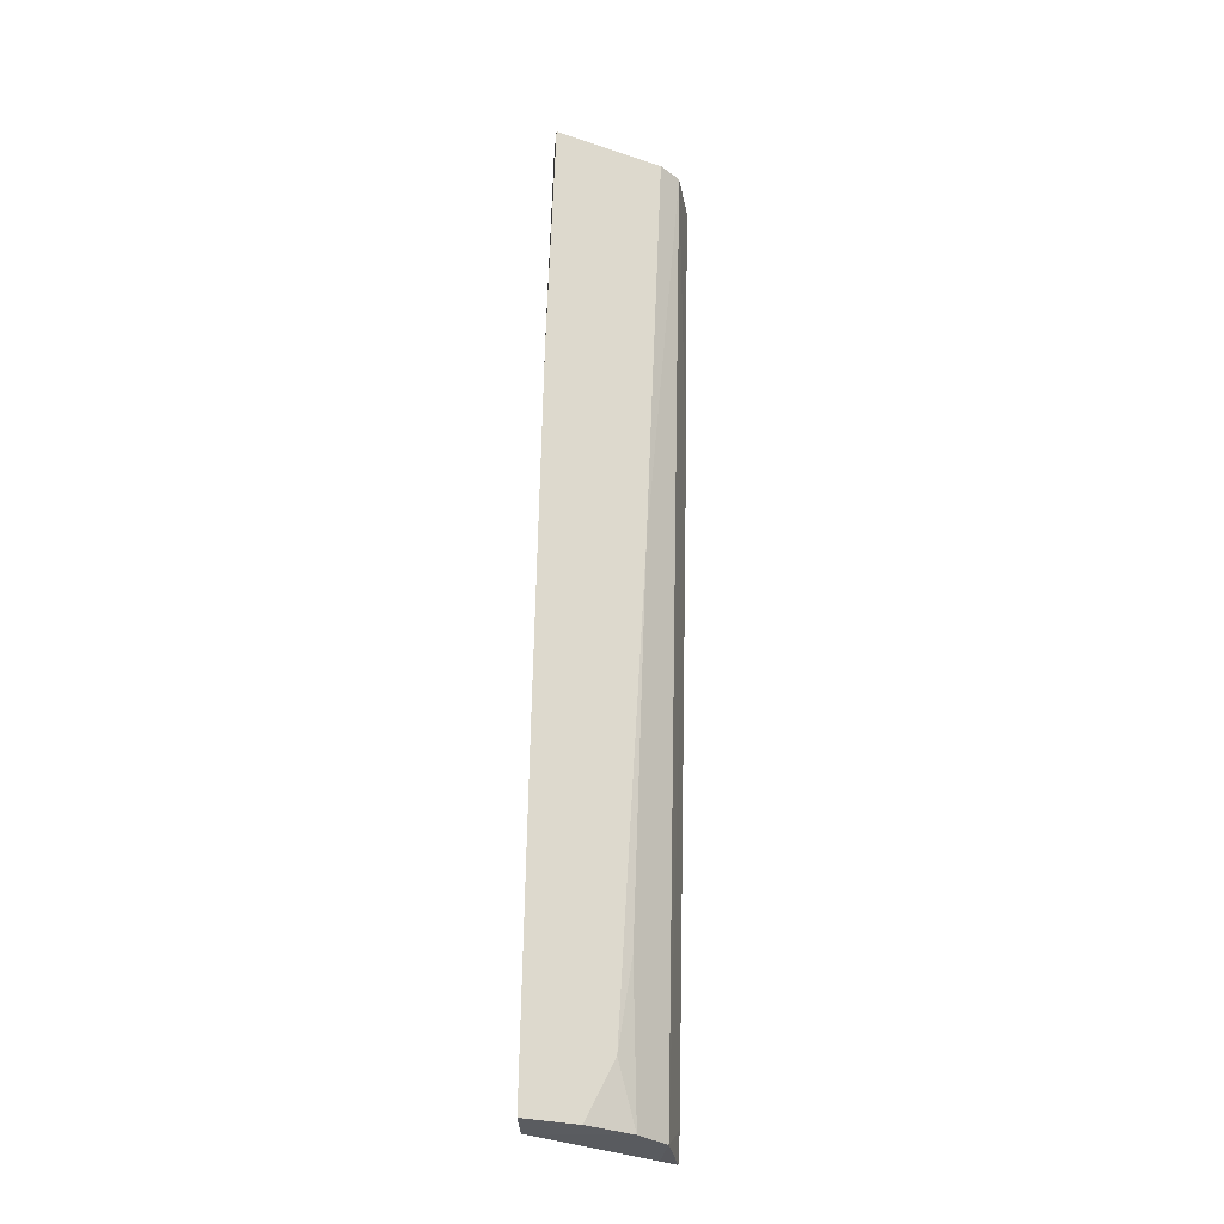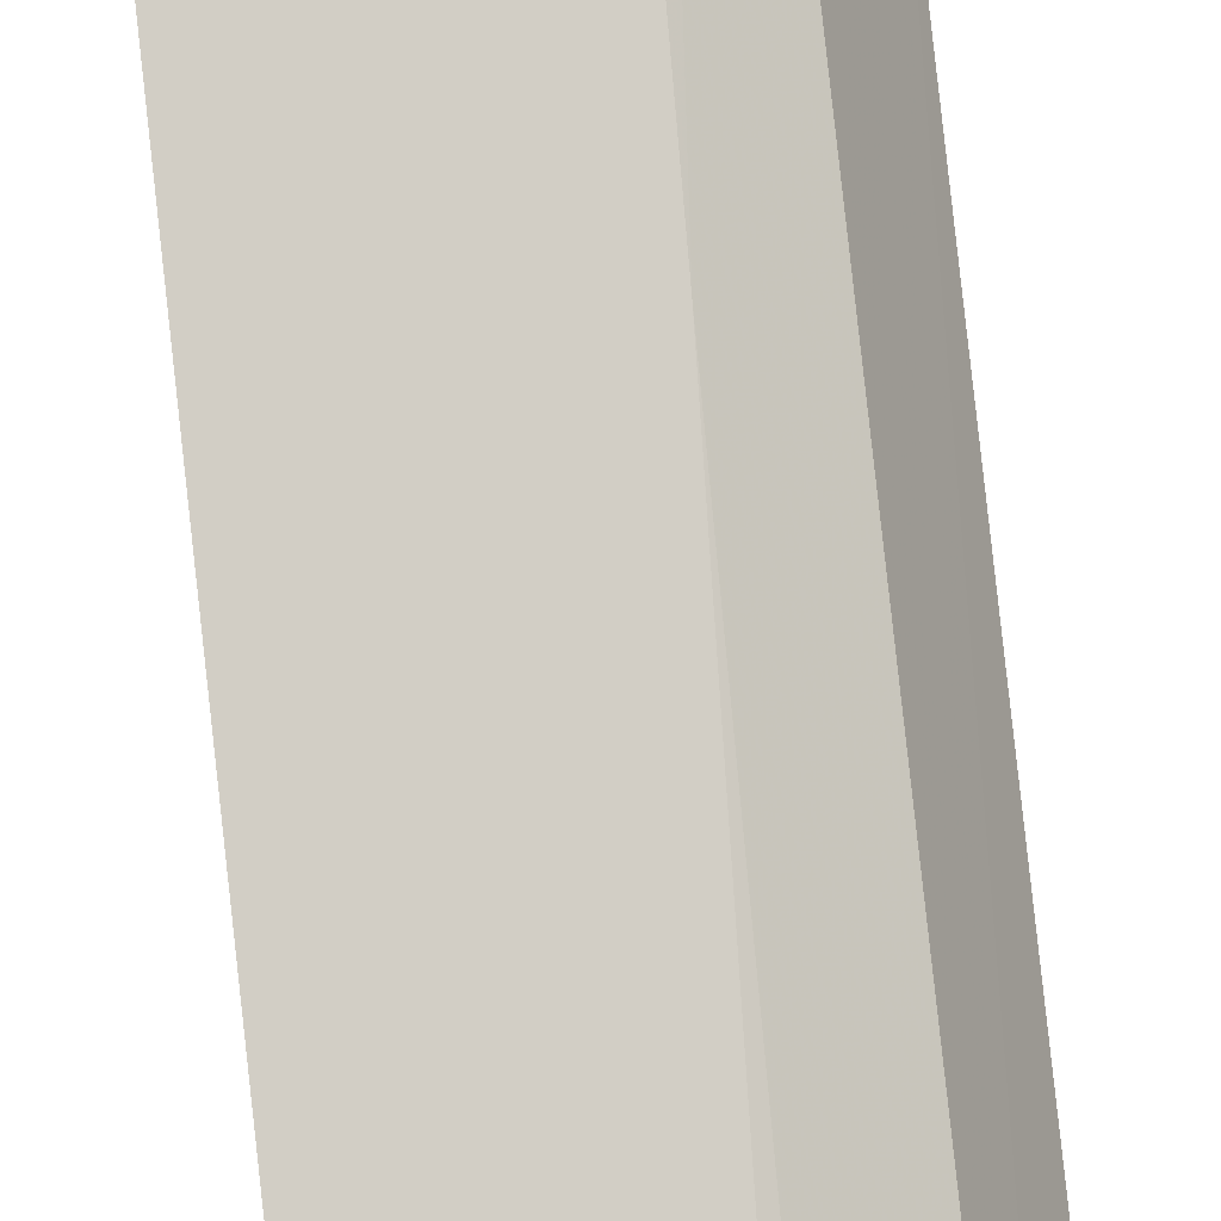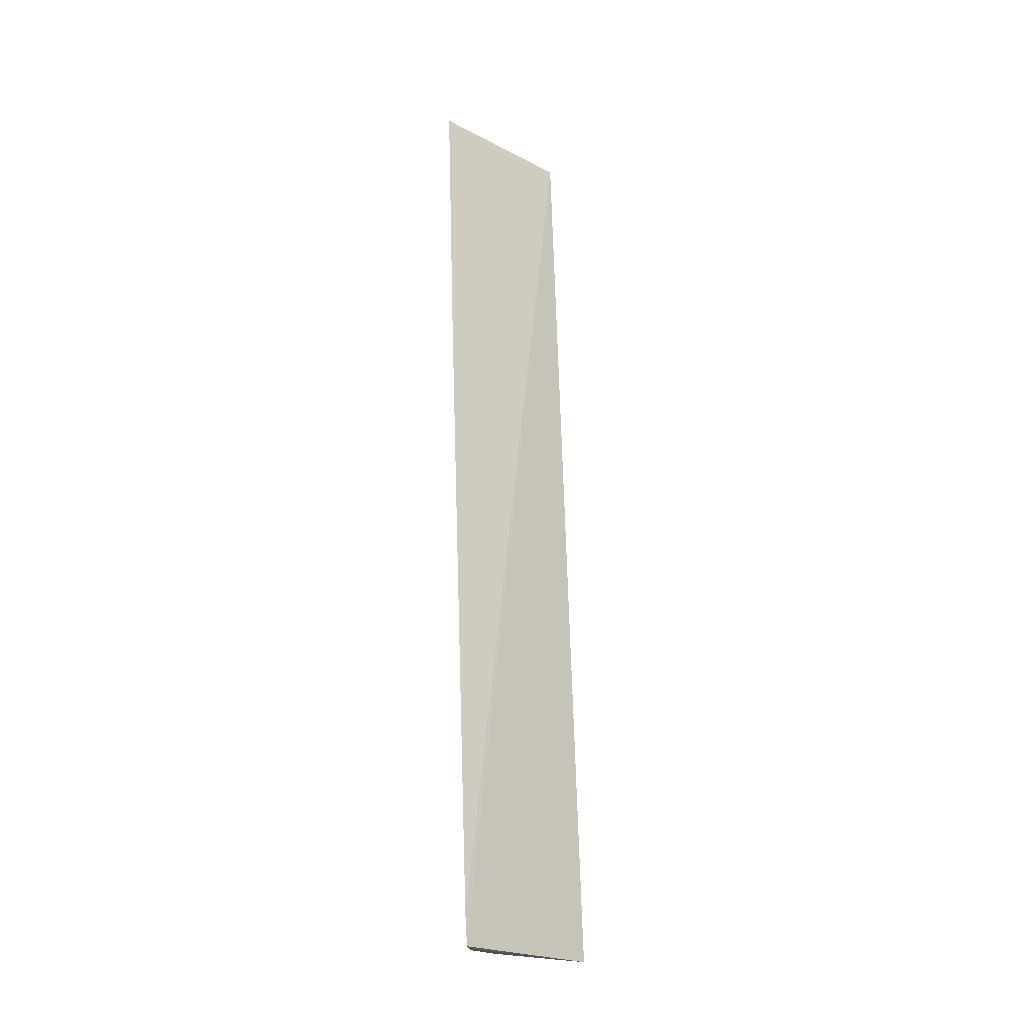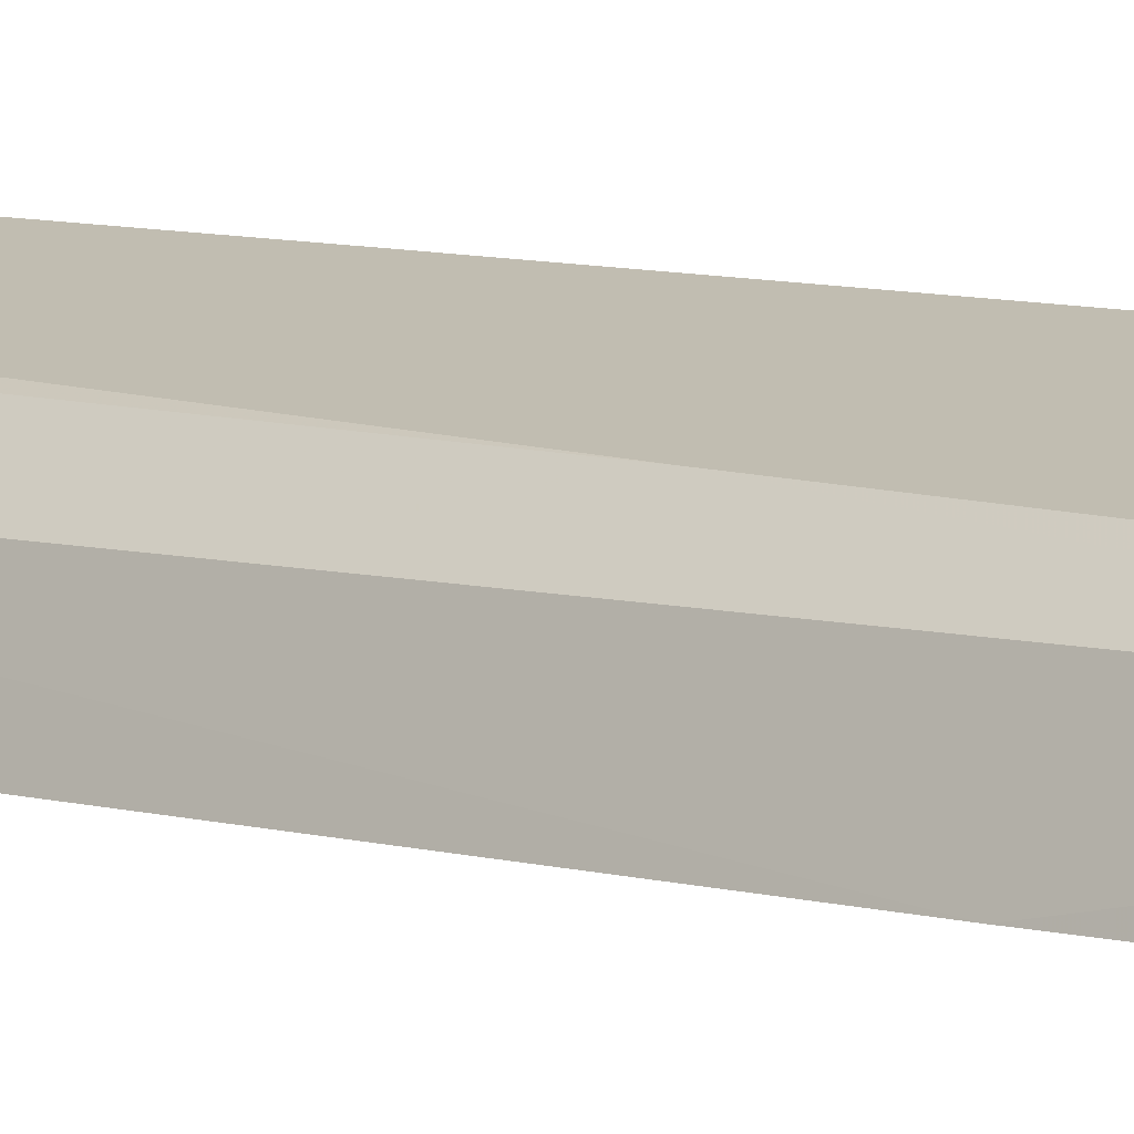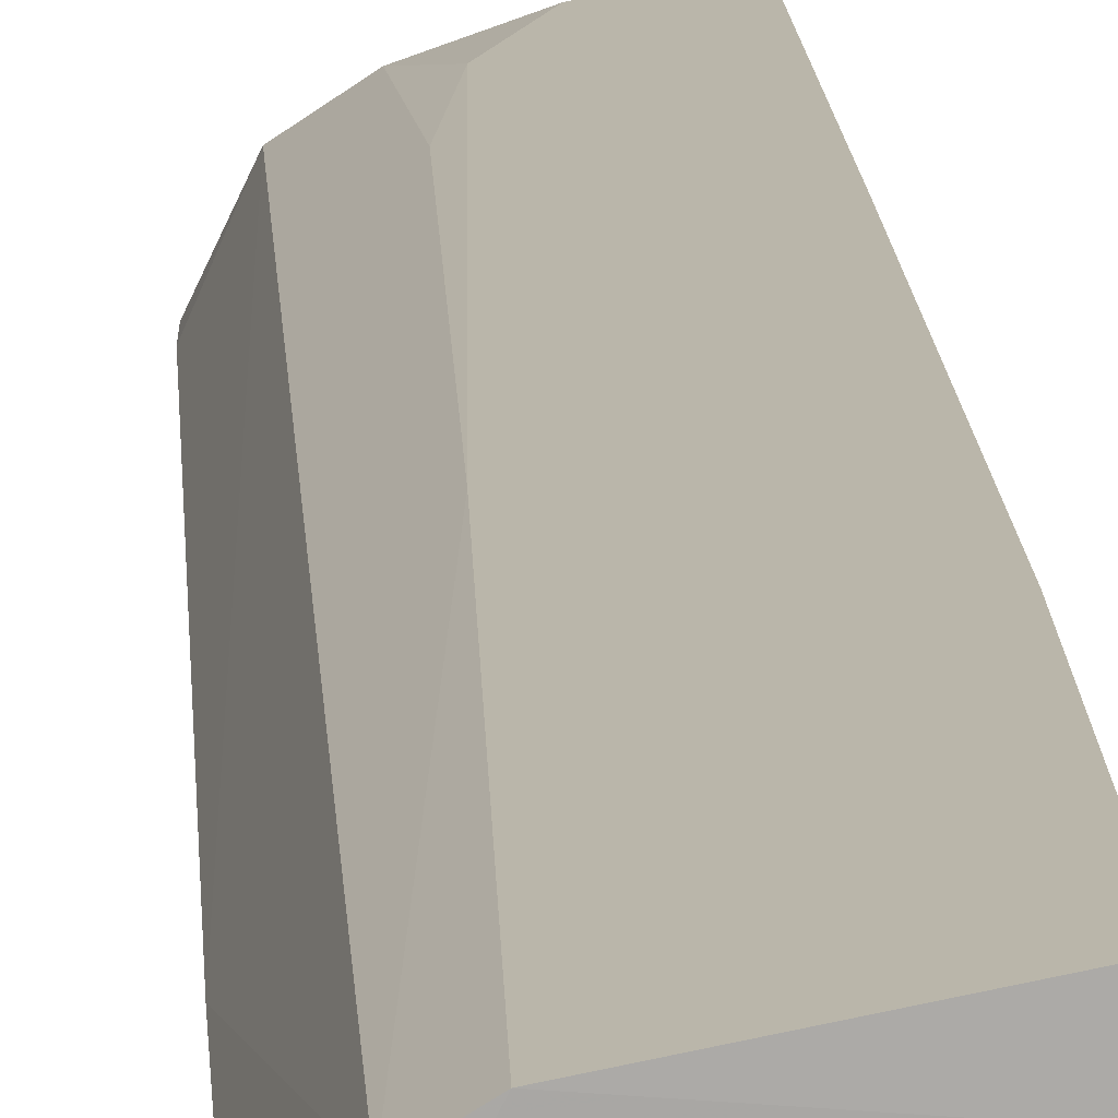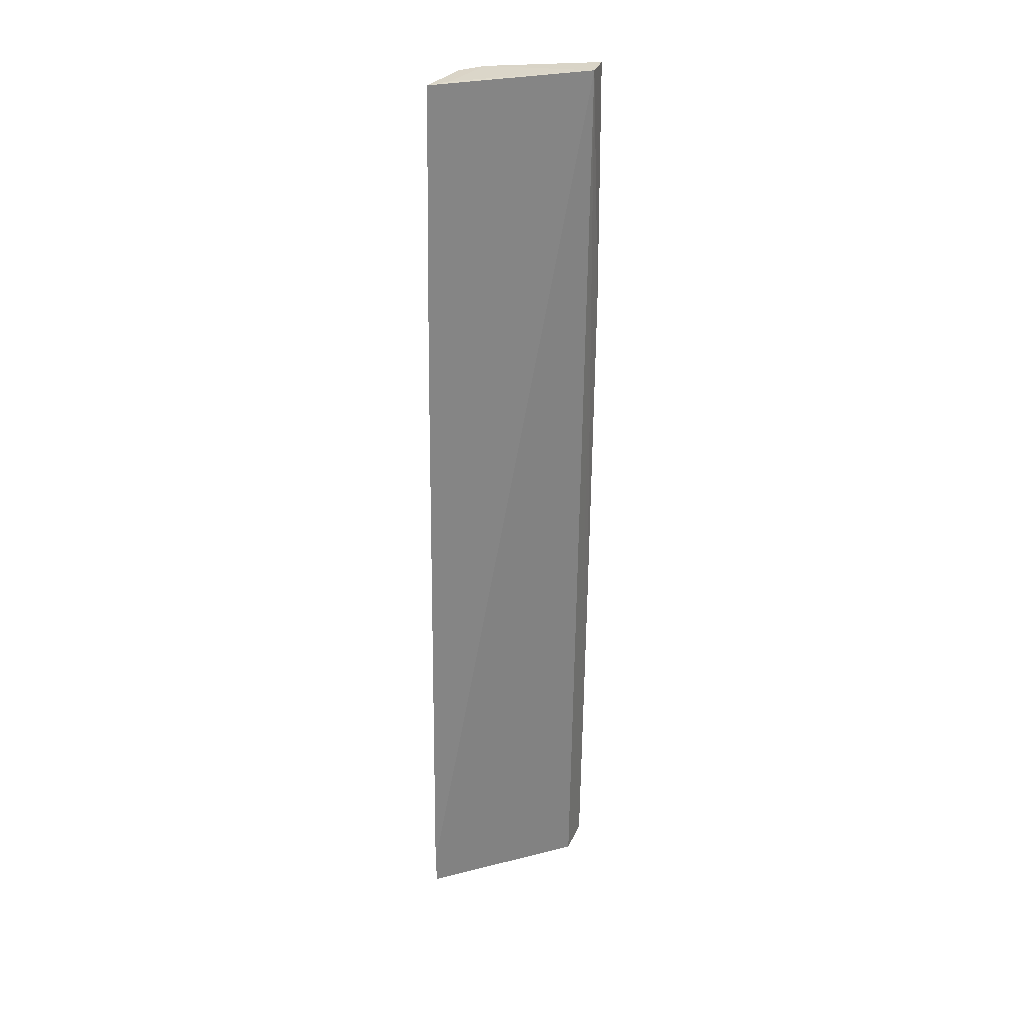
<metadata>
{"format":"obj","ext":"obj","renderer":"f3d","projection":"perspective","resolution":1024,"background":"white","views":[{"elev":-28.1,"azim":164.8,"up":"+Z"},{"elev":78.8,"azim":173.7,"up":"+Y"},{"elev":-20.8,"azim":-22.7,"up":"+Z"},{"elev":13.1,"azim":-45.9,"up":"+Y"},{"elev":18.5,"azim":-3.0,"up":"+Y"},{"elev":33.3,"azim":5.6,"up":"+Z"}]}
</metadata>
<code>
v -0.006535 0.0438 0.05735
v -0.0069 0.0417 0.05751
v -0.006373 0.03905 -0.006468
v -0.01582 0.03558 -0.006489
v -0.01732 0.03782 0.05751
v -0.01412 0.04229 0.05735
v -0.006298 0.04261 0.04089
v -0.01743 0.03207 -0.006702
v -0.01212 0.03821 -0.002461
v -0.01569 0.04131 0.05735
v -0.01595 0.03873 0.05751
v -0.006308 0.04069 0.01525
v -0.00711 0.03684 -0.006746
v -0.01746 0.03606 0.03865
v -0.01354 0.0371 -0.006449
v -0.01606 0.03298 -0.006782
v -0.01751 0.03219 -0.004741
v -0.01017 0.0383 -0.006412
v -0.01344 0.04031 0.0291
v -0.01304 0.03831 0.003478
f 6 2 1
f 7 1 2
f 11 5 2
f 11 2 6
f 11 10 5
f 11 6 10
f 12 7 2
f 12 2 3
f 12 3 1
f 12 1 7
f 13 3 2
f 13 2 8
f 14 2 5
f 14 10 4
f 14 5 10
f 15 4 10
f 15 3 13
f 16 13 8
f 16 8 4
f 16 15 13
f 16 4 15
f 17 8 2
f 17 2 14
f 17 14 4
f 17 4 8
f 18 15 9
f 18 3 15
f 18 9 6
f 18 6 1
f 18 1 3
f 19 6 9
f 19 10 6
f 20 19 9
f 20 9 15
f 20 15 10
f 20 10 19

</code>
